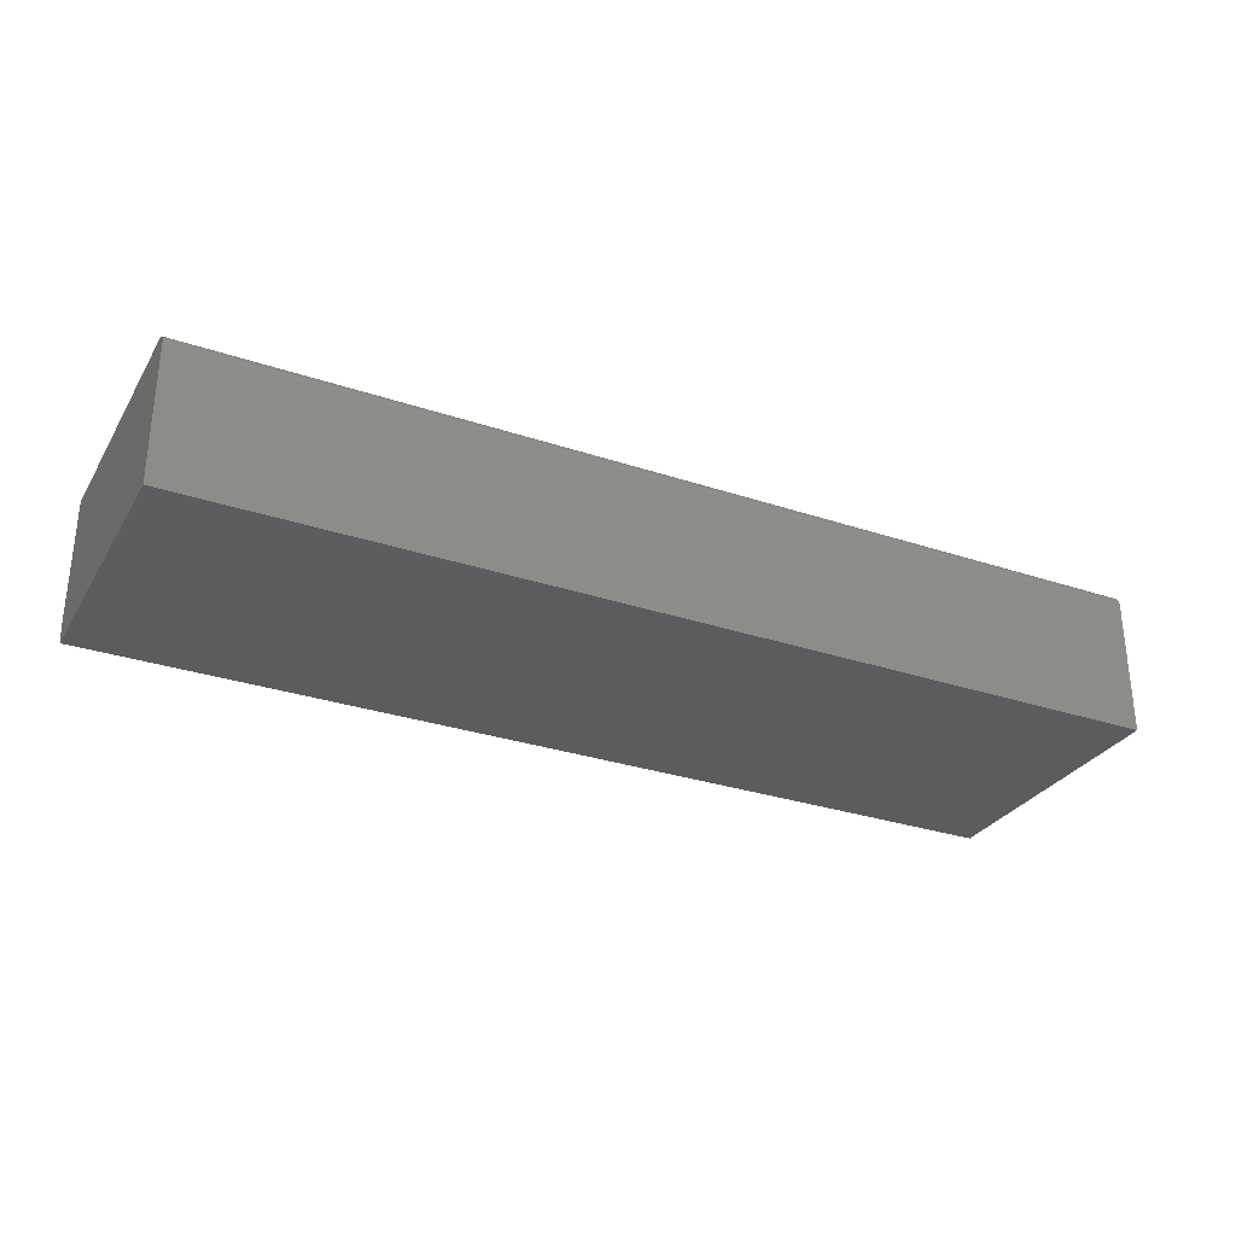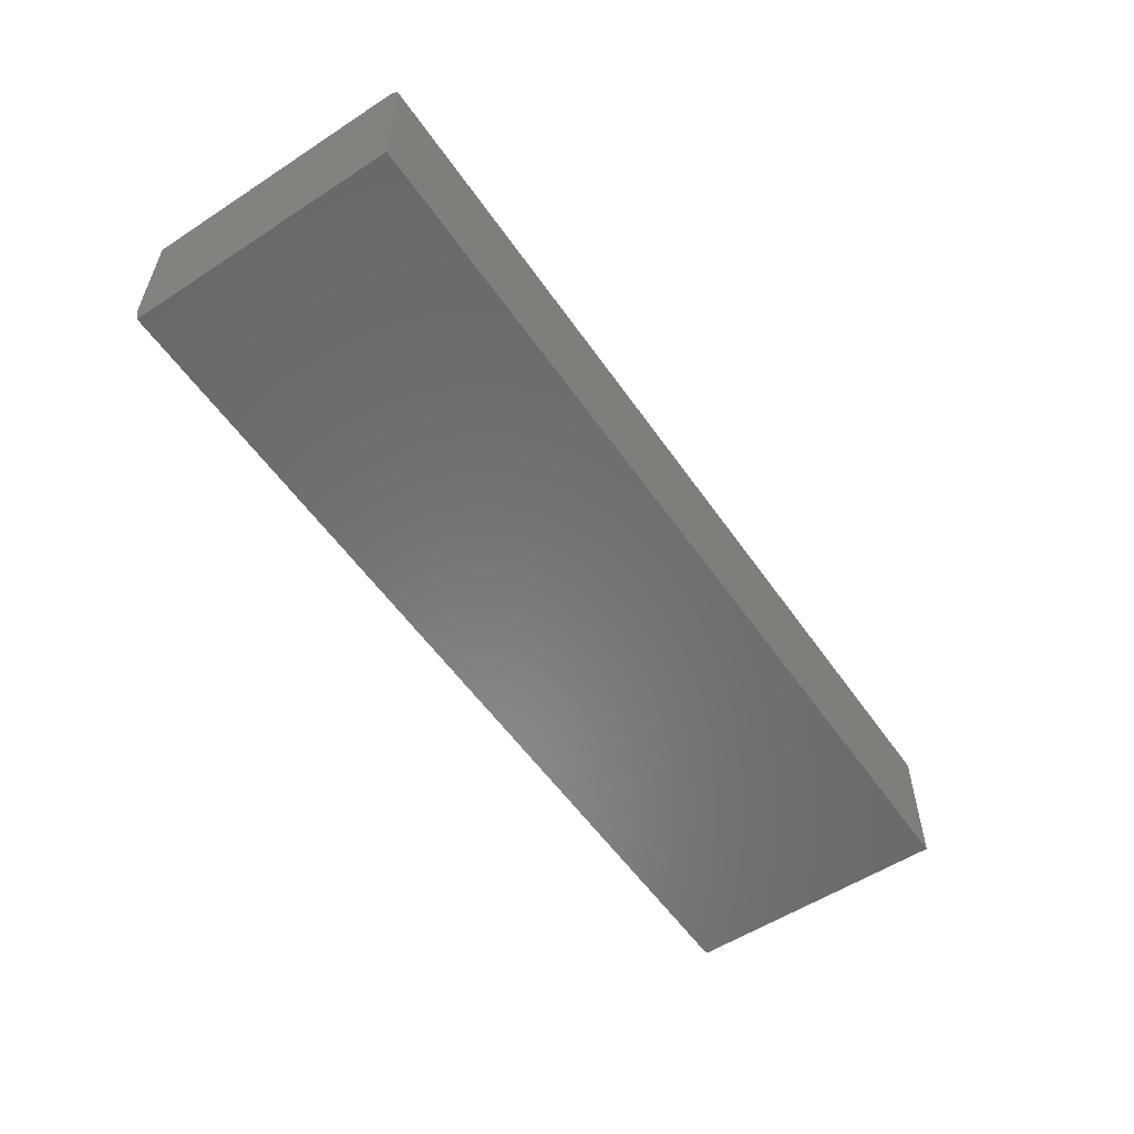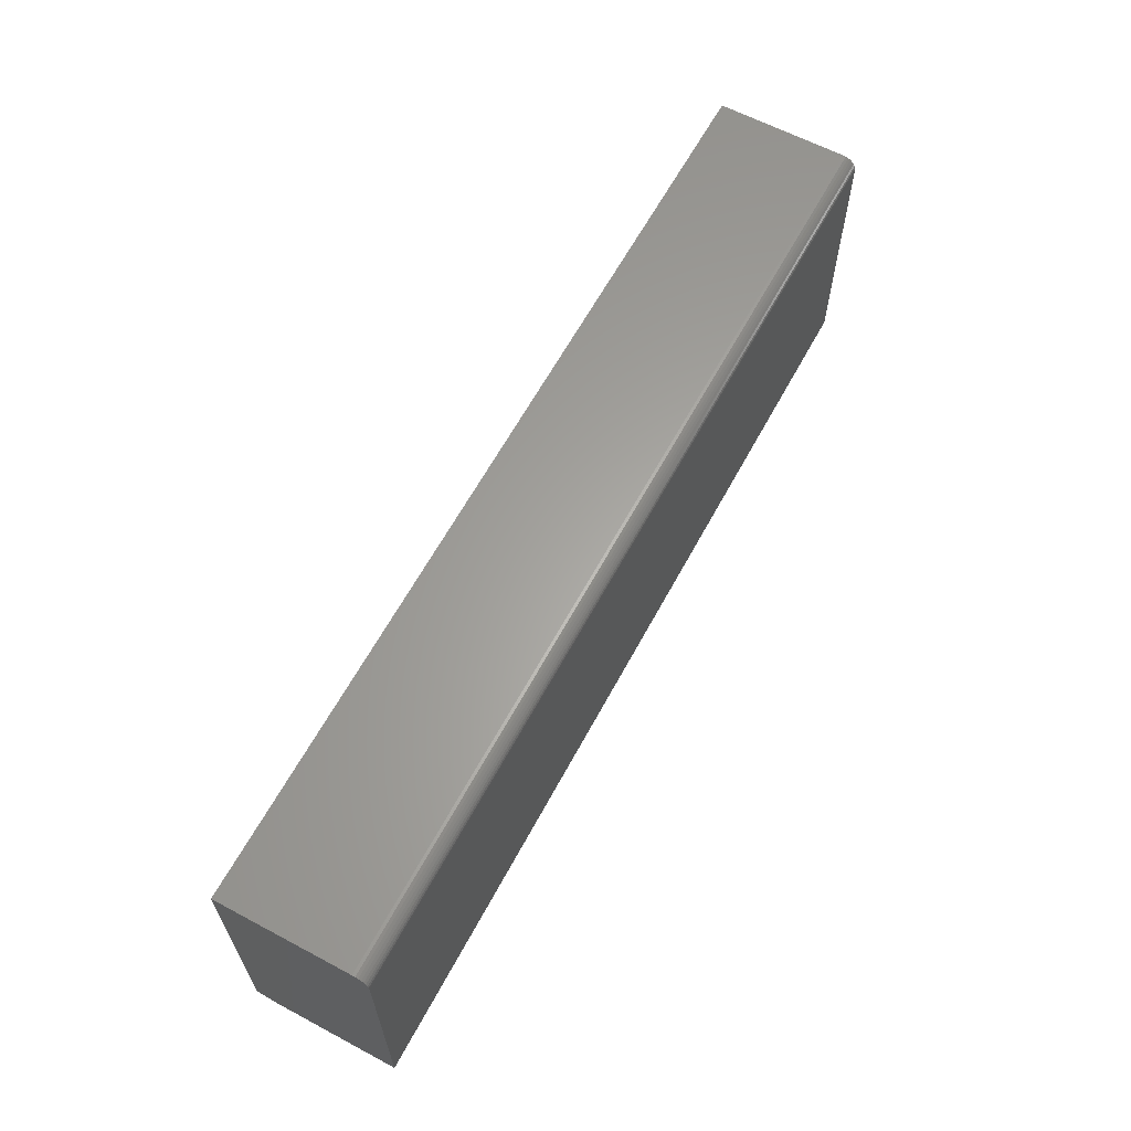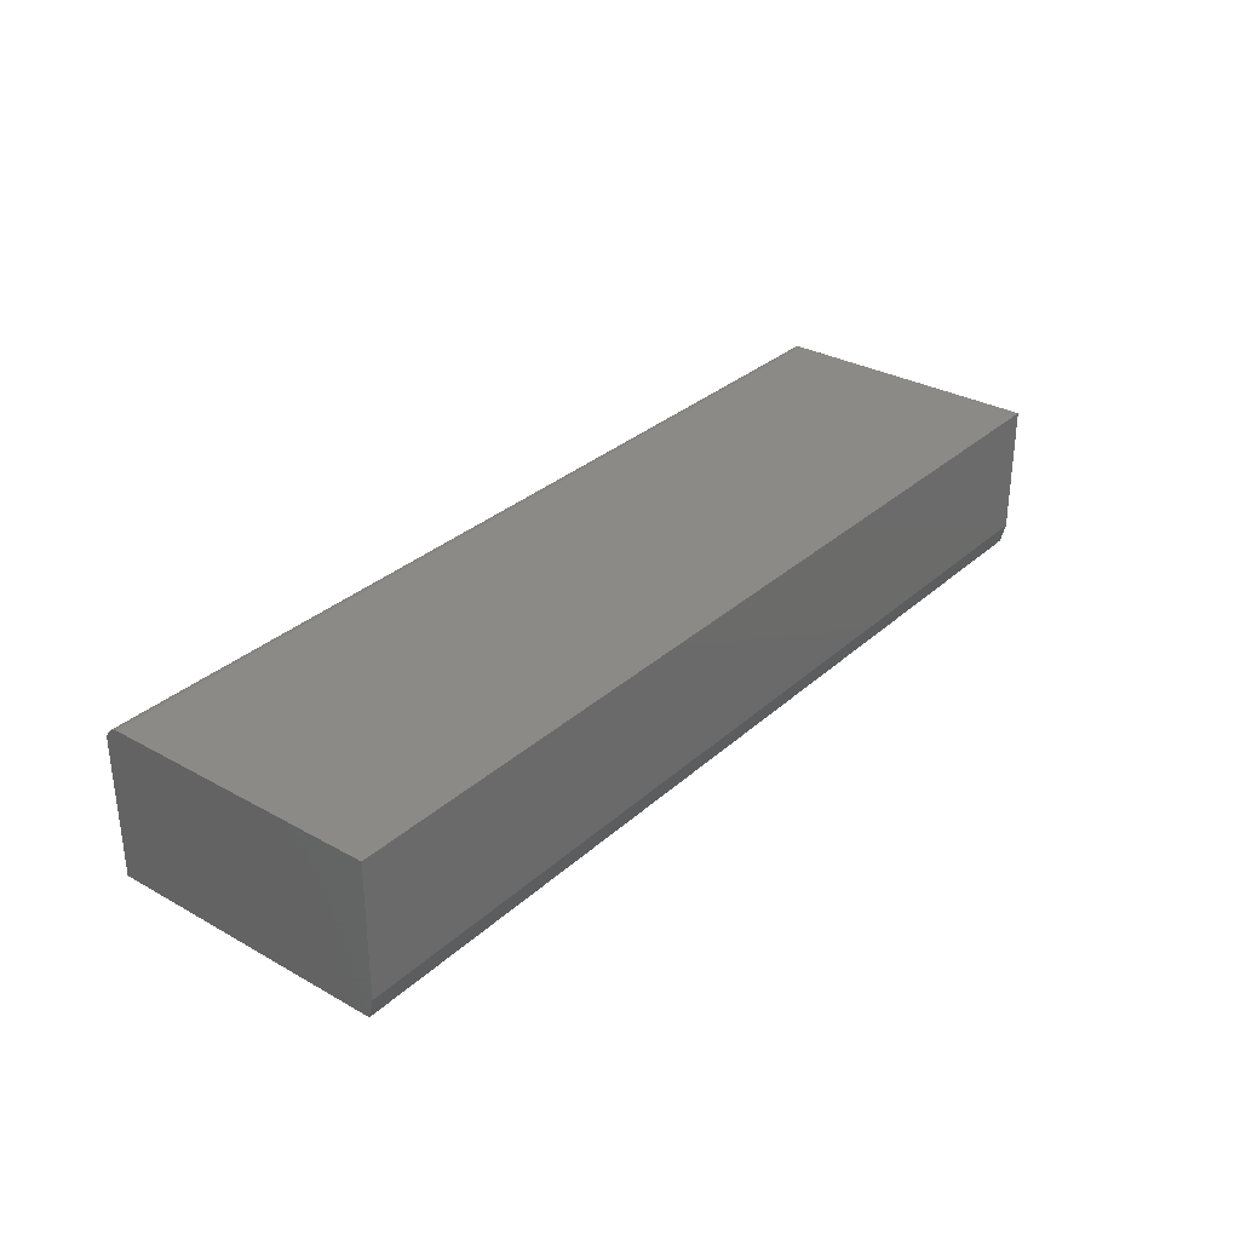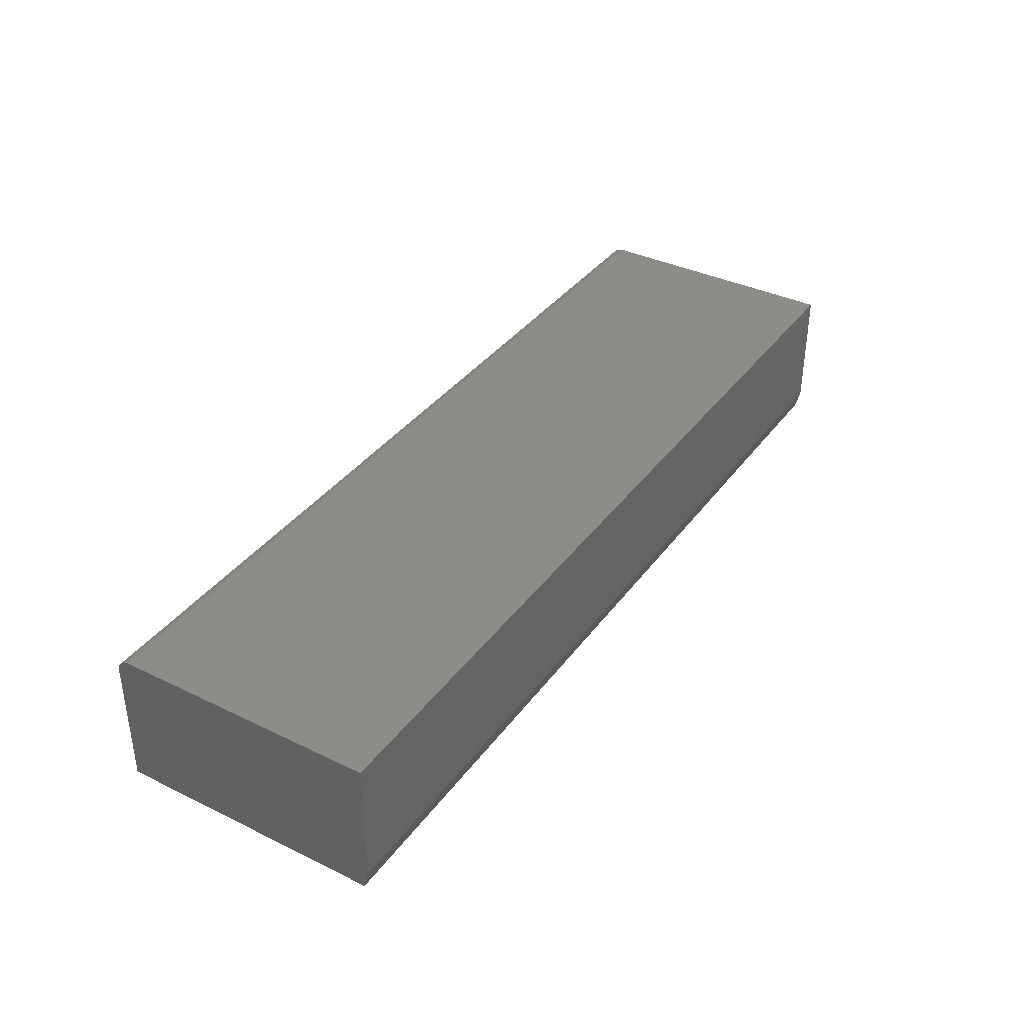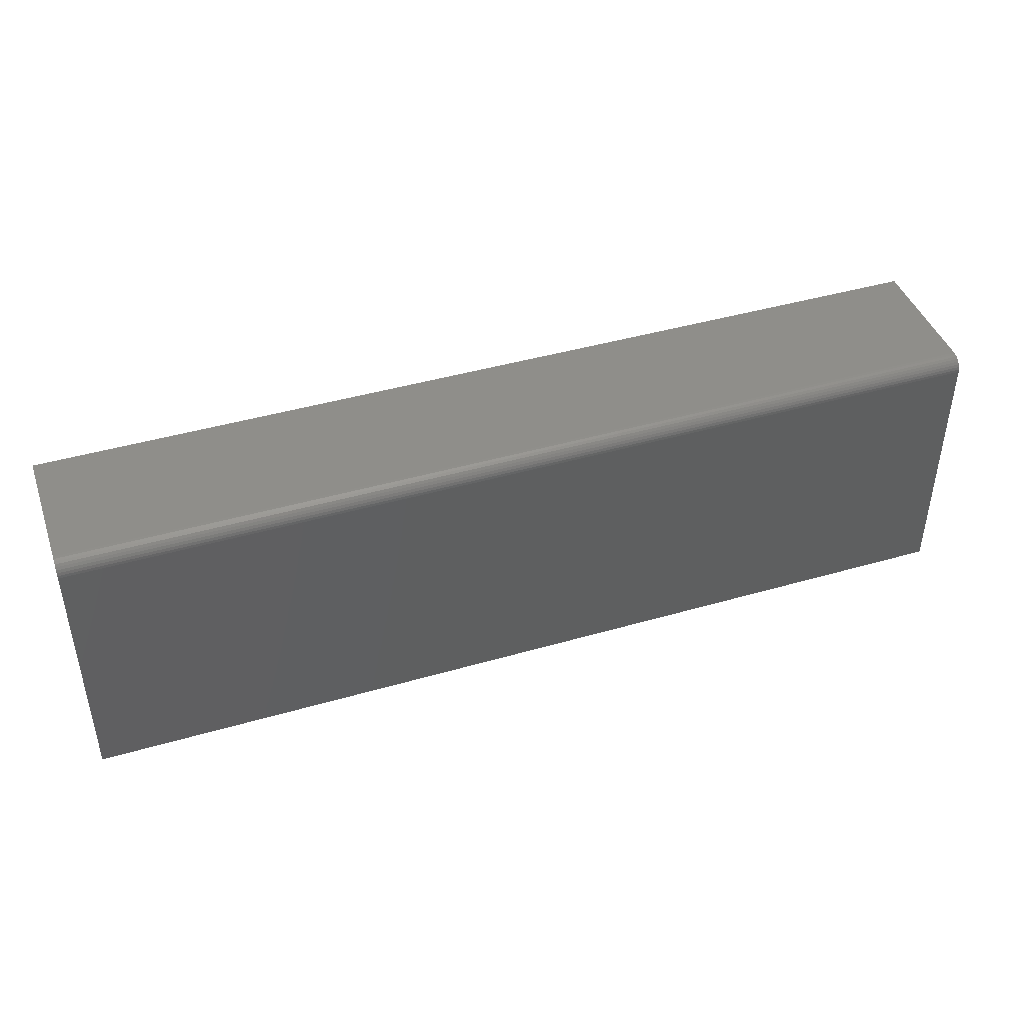
<metadata>
{"format":"stl","ext":"stl","renderer":"f3d","projection":"perspective","resolution":1024,"background":"white","views":[{"elev":-30.0,"azim":-26.0,"up":"+Y"},{"elev":-55.8,"azim":-55.7,"up":"+Y"},{"elev":62.4,"azim":118.3,"up":"+Z"},{"elev":31.1,"azim":128.5,"up":"+Y"},{"elev":37.0,"azim":122.0,"up":"+Y"},{"elev":43.3,"azim":161.1,"up":"+Z"}]}
</metadata>
<code>
# stl→obj: 26 verts, 48 faces
v -0.75 0.09622 0.4453
v -0.75 0.1008 0.4449
v -0.75 0.1052 0.4435
v -0.75 -0.1172 0.007812
v -0.75 0.1197 0
v -0.75 -0.08594 0
v -0.75 -0.1172 0.4453
v -0.75 0.1092 0.4414
v -0.75 0.1128 0.4384
v -0.75 0.1157 0.4349
v -0.75 0.1179 0.4308
v -0.75 0.1192 0.4264
v -0.75 0.1197 0.4219
v 0.75 0.09622 0.4453
v 0.75 0.1052 0.4435
v 0.75 0.1008 0.4449
v 0.75 0.1197 0
v 0.75 -0.1172 0.007812
v 0.75 -0.08594 0
v 0.75 -0.1172 0.4453
v 0.75 0.1197 0.4219
v 0.75 0.1192 0.4264
v 0.75 0.1179 0.4308
v 0.75 0.1157 0.4349
v 0.75 0.1128 0.4384
v 0.75 0.1092 0.4414
f 1 2 3
f 4 5 6
f 7 1 3
f 7 3 8
f 7 8 9
f 7 9 10
f 7 10 11
f 7 11 12
f 7 12 13
f 7 13 5
f 7 5 4
f 14 15 16
f 17 18 19
f 20 18 17
f 20 17 21
f 20 21 22
f 20 22 23
f 20 23 24
f 20 24 25
f 20 25 26
f 20 26 15
f 20 15 14
f 7 20 1
f 1 20 14
f 21 17 13
f 13 17 5
f 21 13 22
f 22 13 12
f 22 12 23
f 23 12 11
f 23 11 24
f 24 11 10
f 24 10 25
f 25 10 9
f 25 9 26
f 26 9 8
f 26 8 15
f 15 8 3
f 15 3 16
f 16 3 2
f 16 2 14
f 14 2 1
f 6 5 19
f 19 5 17
f 7 4 20
f 20 4 18
f 4 6 18
f 18 6 19

</code>
